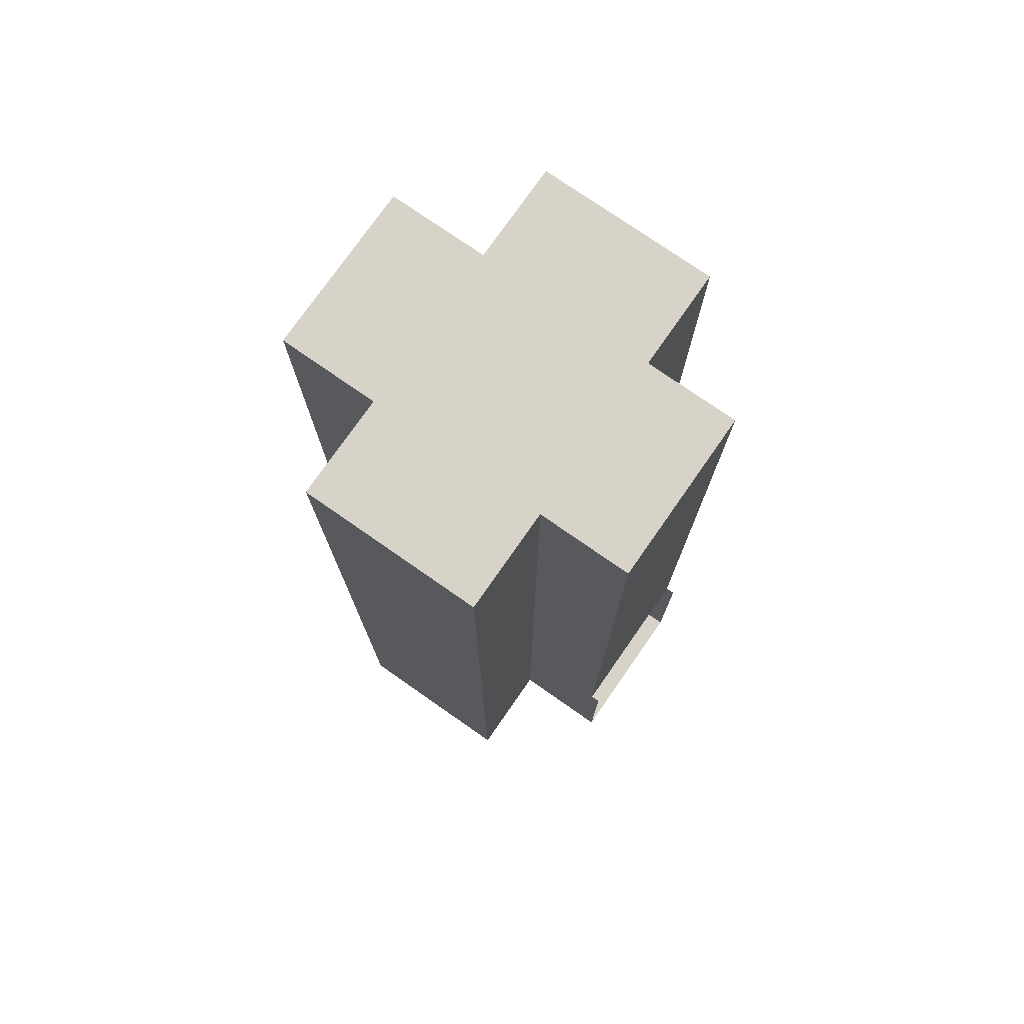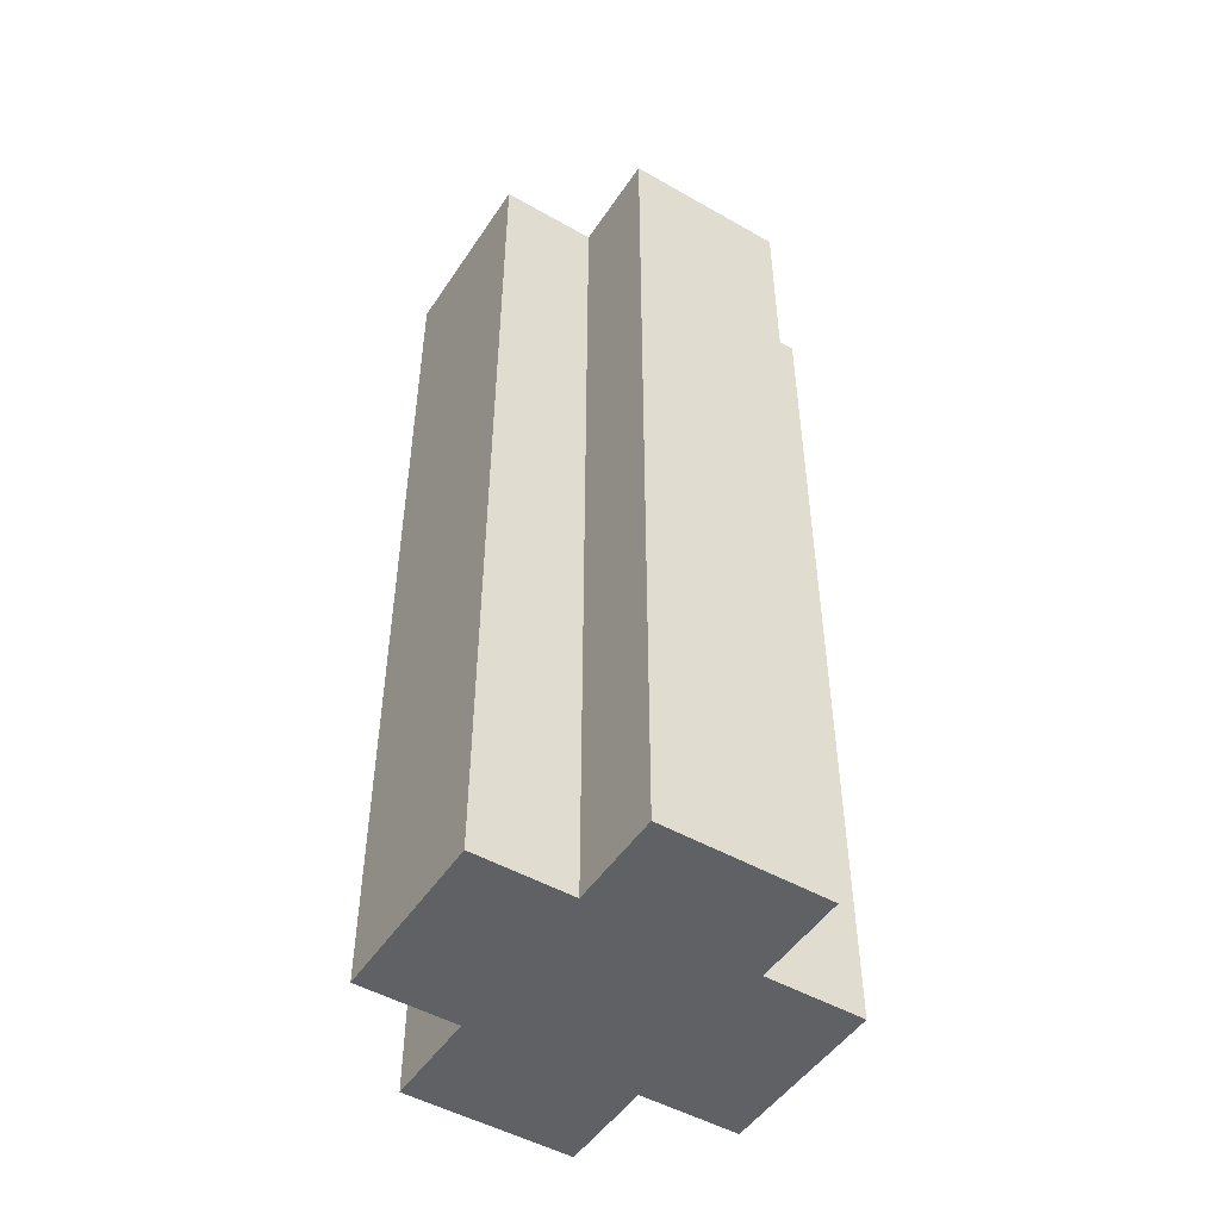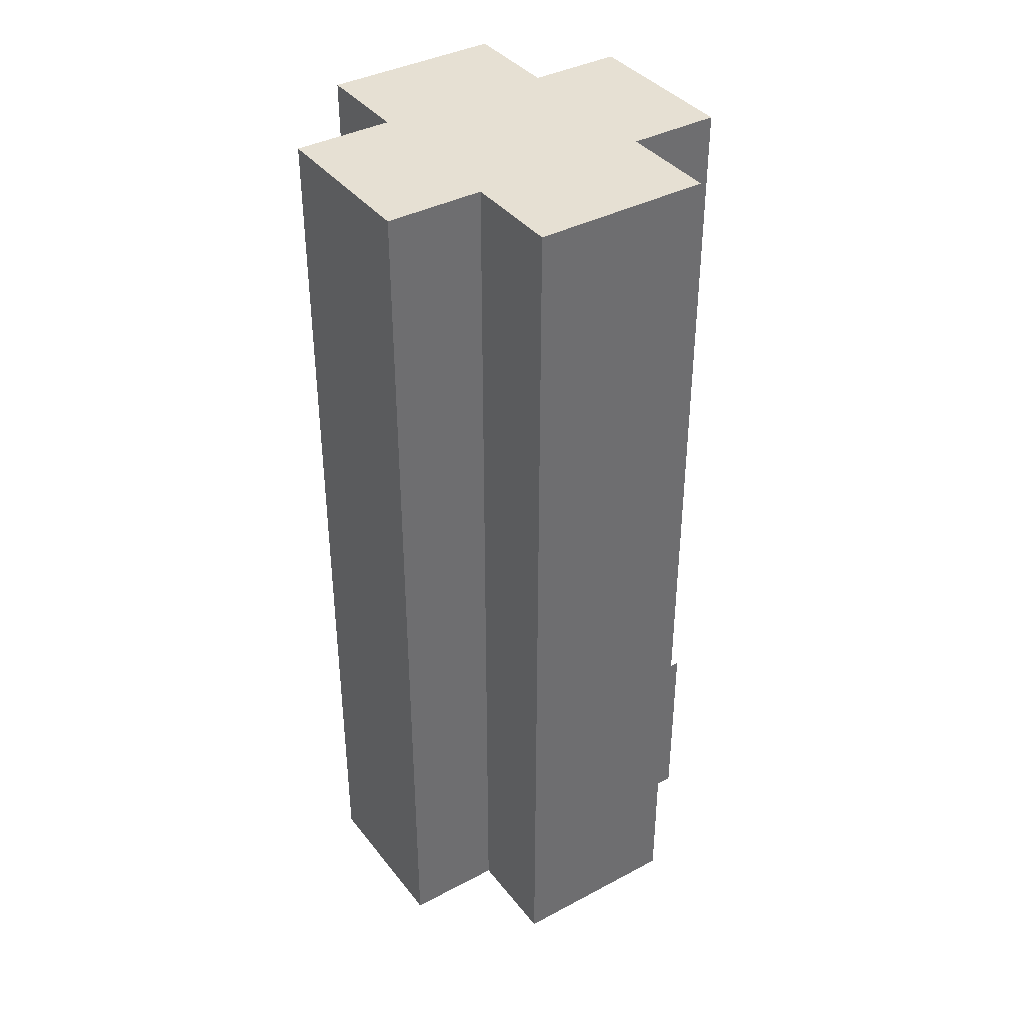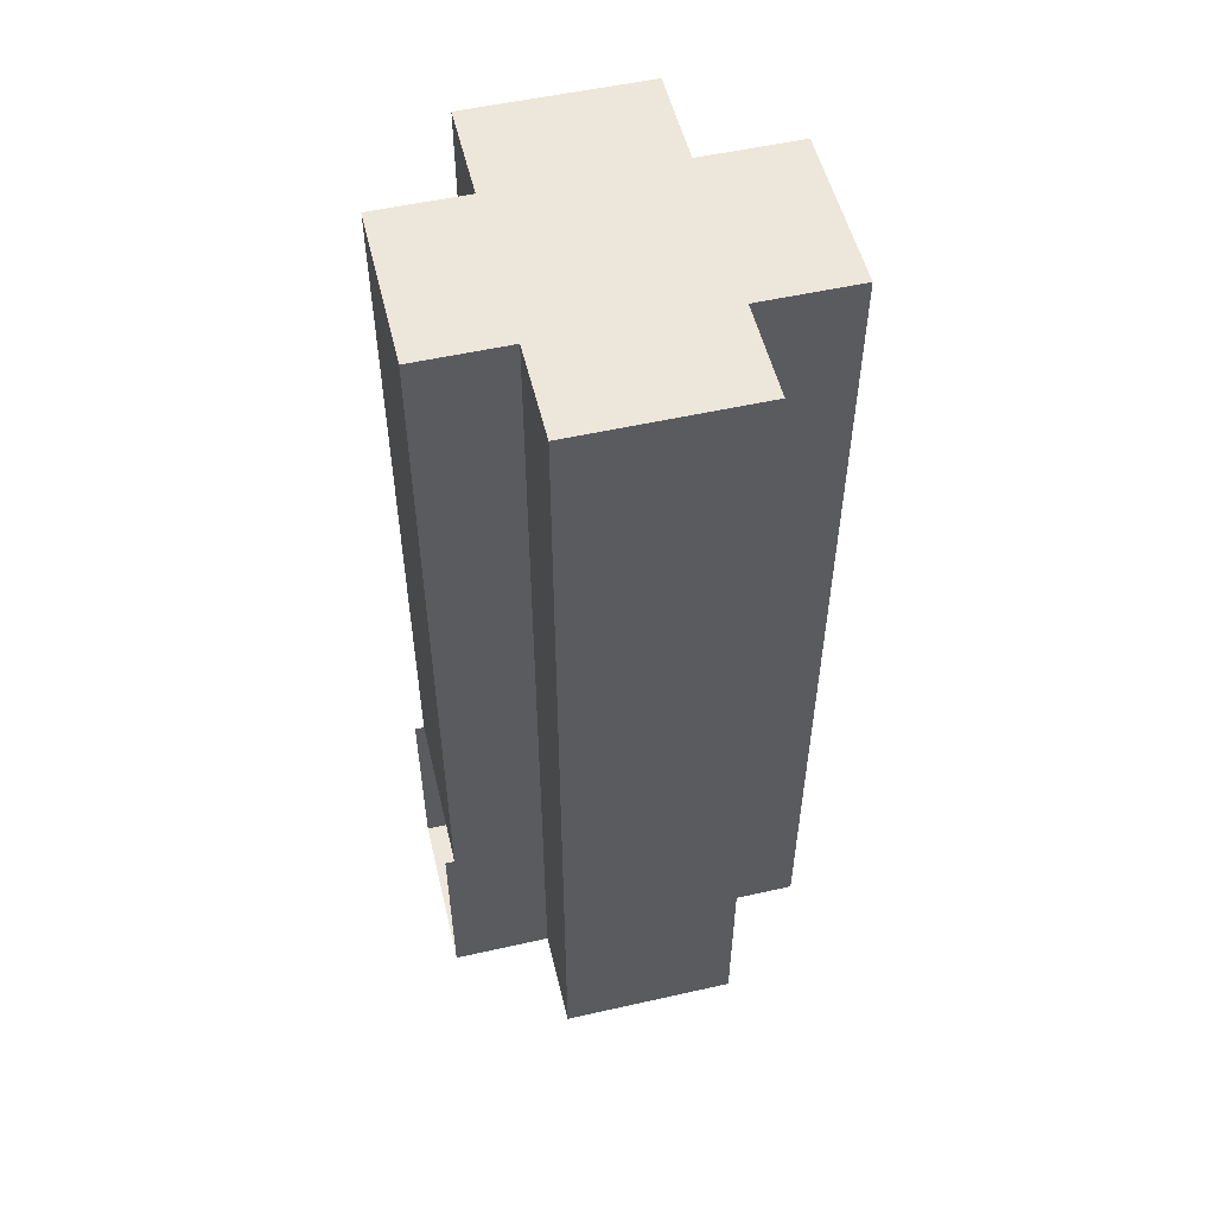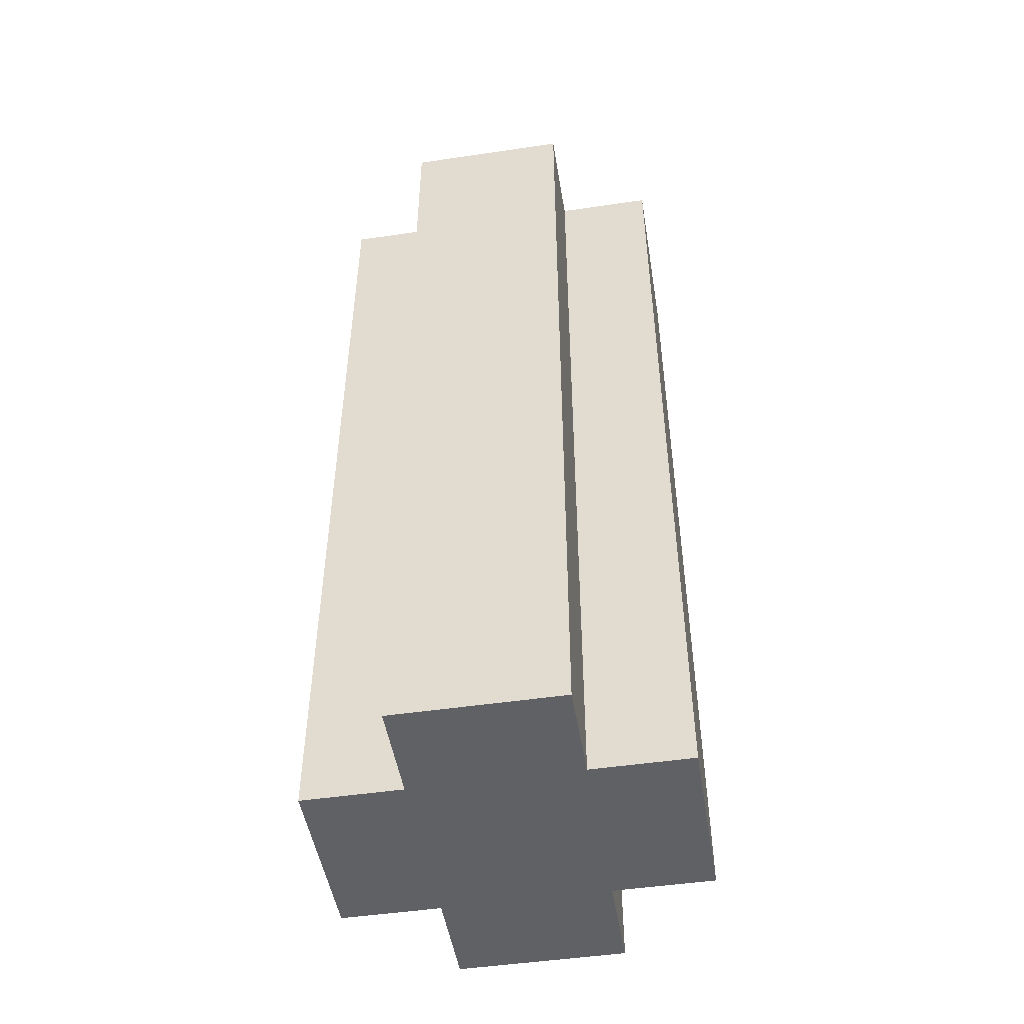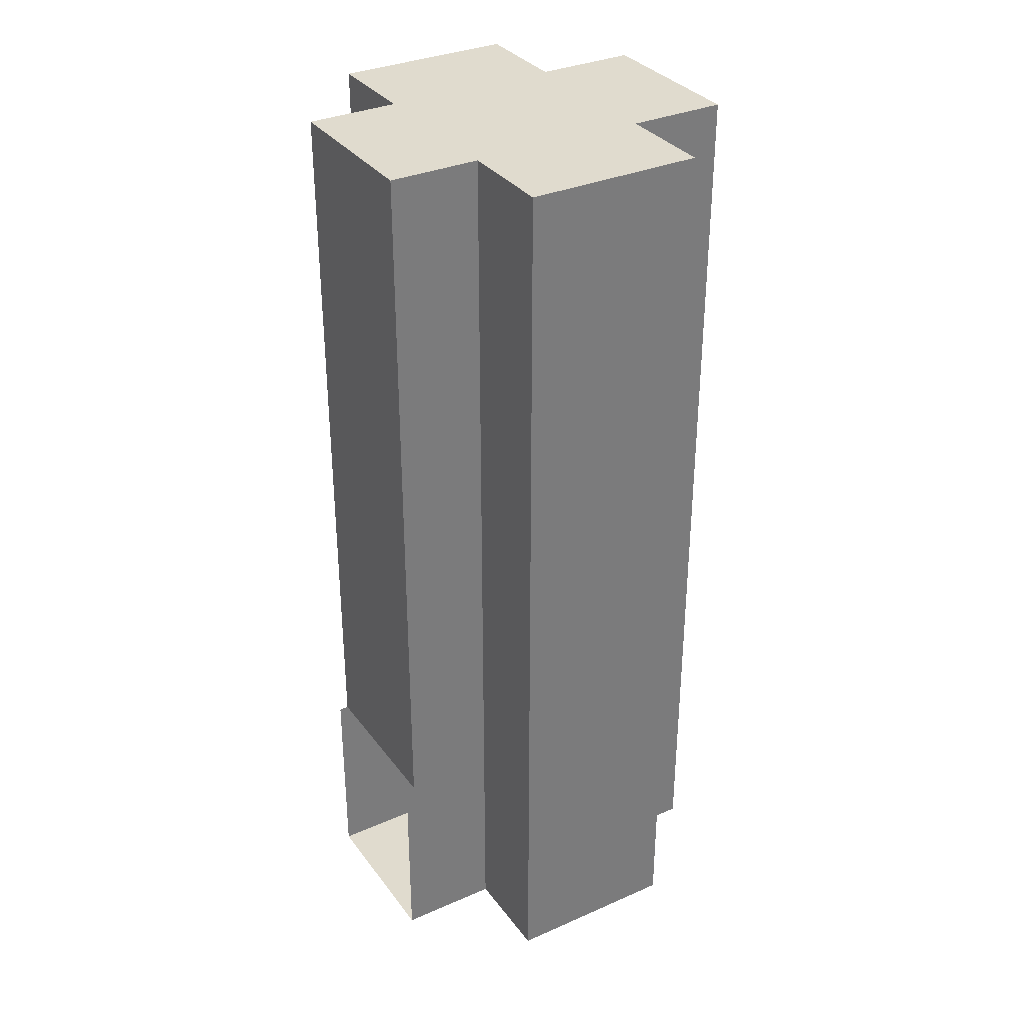
<metadata>
{"format":"obj","ext":"obj","renderer":"f3d","projection":"perspective","resolution":1024,"background":"white","views":[{"elev":76.1,"azim":-55.1,"up":"+Y"},{"elev":-49.2,"azim":147.7,"up":"+Y"},{"elev":38.5,"azim":-123.7,"up":"+Y"},{"elev":53.5,"azim":76.5,"up":"+Y"},{"elev":-49.0,"azim":-170.7,"up":"+Y"},{"elev":33.4,"azim":59.1,"up":"+Y"}]}
</metadata>
<code>
g royale_grain_collector_inner_mesh_A
v -1.72 4.562 3.783
v -1.72 0.7348 3.98
v -1.72 4.562 3.98
v -1.72 0.7349 1.871
v -1.72 9.935 1.871
v -1.72 9.935 3.783
v 1.76 0.2973 1.871
v -1.72 0.2973 3.98
v -1.72 0.2973 1.871
v 1.76 0.2973 3.98
v 1.76 0.2973 -1.831
v -1.72 0.2973 -1.831
v 3.821 0.2973 1.871
v 3.821 0.2973 -1.831
v -3.801 0.2973 -1.831
v -3.801 0.2973 1.871
v 1.76 0.2973 -3.89
v -1.72 0.2973 -3.89
v 1.76 0.7349 1.871
v 1.76 0.2973 3.98
v 1.76 0.2973 1.871
v 1.76 0.7348 3.98
v 1.76 9.935 3.783
v -1.72 4.562 3.783
v 1.76 4.562 3.783
v -1.72 9.935 3.783
v 3.821 0.7349 1.871
v 1.76 0.2973 1.871
v 3.821 0.2973 1.871
v 1.76 0.7349 1.871
v 1.76 0.7349 -1.831
v 3.821 0.2973 -1.831
v 1.76 0.2973 -1.831
v 3.821 0.7349 -1.831
v 3.821 0.7349 -1.831
v 3.821 0.2973 1.871
v 3.821 0.2973 -1.831
v 3.821 0.7349 1.871
v -1.72 0.7349 1.871
v -3.801 0.2973 1.871
v -1.72 0.2973 1.871
v -3.801 0.7349 1.871
v -3.801 0.7349 -1.831
v -1.72 0.2973 -1.831
v -3.801 0.2973 -1.831
v -1.72 0.7349 -1.831
v -3.801 0.7349 1.871
v -3.801 0.2973 -1.831
v -3.801 0.2973 1.871
v -3.801 0.7349 -1.831
v -1.72 0.7349 -1.831
v -1.72 0.2973 -3.89
v -1.72 0.2973 -1.831
v -1.72 0.7349 -3.89
v 1.76 0.7349 -3.89
v 1.76 0.2973 -1.831
v 1.76 0.2973 -3.89
v 1.76 0.7349 -1.831
v -1.72 0.7349 -3.89
v 1.76 0.2973 -3.89
v -1.72 0.2973 -3.89
v 1.76 0.7349 -3.89
v 1.76 19.88 3.783
v 1.76 9.935 1.871
v 1.76 19.88 1.871
v 1.76 9.935 3.783
v -1.72 19.88 1.871
v 1.76 19.88 3.783
v 1.76 19.88 1.871
v -1.72 19.88 3.783
v 1.76 19.88 -1.831
v -1.72 19.88 -1.831
v -3.801 19.88 1.871
v -3.801 19.88 -1.831
v -1.72 19.88 -3.89
v 1.76 19.88 -3.89
v 3.821 19.88 -1.831
v 3.821 19.88 1.871
v 1.76 9.935 3.783
v -1.72 19.88 3.783
v -1.72 9.935 3.783
v 1.76 19.88 3.783
v 1.76 9.935 1.871
v 3.821 19.88 1.871
v 1.76 19.88 1.871
v 3.821 9.935 1.871
v 1.76 9.935 -1.831
v 3.821 19.88 -1.831
v 3.821 9.935 -1.831
v 1.76 19.88 -1.831
v 3.821 9.935 -1.831
v 3.821 19.88 1.871
v 3.821 9.935 1.871
v 3.821 19.88 -1.831
v -1.72 9.935 1.871
v -3.801 19.88 1.871
v -3.801 9.935 1.871
v -1.72 19.88 1.871
v -3.801 9.935 -1.831
v -1.72 19.88 -1.831
v -1.72 9.935 -1.831
v -3.801 19.88 -1.831
v -3.801 9.935 1.871
v -3.801 19.88 -1.831
v -3.801 9.935 -1.831
v -3.801 19.88 1.871
v -1.72 9.935 -1.831
v -1.72 19.88 -3.89
v -1.72 9.935 -3.89
v -1.72 19.88 -1.831
v 1.76 9.935 -3.89
v 1.76 19.88 -1.831
v 1.76 9.935 -1.831
v 1.76 19.88 -3.89
v -1.72 9.935 -3.89
v 1.76 19.88 -3.89
v 1.76 9.935 -3.89
v -1.72 19.88 -3.89
v -1.72 9.935 3.783
v -1.72 19.88 1.871
v -1.72 9.935 1.871
v -1.72 19.88 3.783
v 1.76 4.562 3.783
v 1.76 9.935 1.871
v 1.76 9.935 3.783
v 1.76 0.7349 1.871
v 1.76 0.7348 3.98
v 1.76 4.562 3.98
v -1.72 0.7349 1.871
v -1.72 0.2973 3.98
v -1.72 0.7348 3.98
v -1.72 0.2973 1.871
v 3.821 0.7349 1.871
v 1.76 9.935 1.871
v 1.76 0.7349 1.871
v 3.821 9.935 1.871
v 1.76 0.7349 -1.831
v 3.821 9.935 -1.831
v 3.821 0.7349 -1.831
v 1.76 9.935 -1.831
v 3.821 0.7349 -1.831
v 3.821 9.935 1.871
v 3.821 0.7349 1.871
v 3.821 9.935 -1.831
v -1.72 0.7349 1.871
v -3.801 9.935 1.871
v -3.801 0.7349 1.871
v -1.72 9.935 1.871
v -3.801 0.7349 -1.831
v -1.72 9.935 -1.831
v -1.72 0.7349 -1.831
v -3.801 9.935 -1.831
v -3.801 0.7349 1.871
v -3.801 9.935 -1.831
v -3.801 0.7349 -1.831
v -3.801 9.935 1.871
v -1.72 0.7349 -1.831
v -1.72 9.935 -3.89
v -1.72 0.7349 -3.89
v -1.72 9.935 -1.831
v 1.76 0.7349 -3.89
v 1.76 9.935 -1.831
v 1.76 0.7349 -1.831
v 1.76 9.935 -3.89
v -1.72 0.7349 -3.89
v 1.76 9.935 -3.89
v 1.76 0.7349 -3.89
v -1.72 9.935 -3.89
g royale_grain_collector_inner_mesh_A_0
f 3 2 1
f 4 1 2
f 4 5 1
f 6 1 5
f 9 8 7
f 10 7 8
f 7 11 9
f 12 9 11
f 7 13 11
f 14 11 13
f 12 15 9
f 16 9 15
f 11 17 12
f 18 12 17
f 21 20 19
f 22 19 20
f 25 24 23
f 26 23 24
f 29 28 27
f 30 27 28
f 33 32 31
f 34 31 32
f 37 36 35
f 38 35 36
f 41 40 39
f 42 39 40
f 45 44 43
f 46 43 44
f 49 48 47
f 50 47 48
f 53 52 51
f 54 51 52
f 57 56 55
f 58 55 56
f 61 60 59
f 62 59 60
f 65 64 63
f 66 63 64
f 69 68 67
f 70 67 68
f 69 67 71
f 72 71 67
f 67 73 72
f 74 72 73
f 72 75 71
f 76 71 75
f 71 77 69
f 78 69 77
f 81 80 79
f 82 79 80
f 85 84 83
f 86 83 84
f 89 88 87
f 90 87 88
f 93 92 91
f 94 91 92
f 97 96 95
f 98 95 96
f 101 100 99
f 102 99 100
f 105 104 103
f 106 103 104
f 109 108 107
f 110 107 108
f 113 112 111
f 114 111 112
f 117 116 115
f 118 115 116
f 121 120 119
f 122 119 120
f 125 124 123
f 126 123 124
f 126 127 123
f 128 123 127
f 131 130 129
f 132 129 130
f 135 134 133
f 136 133 134
f 139 138 137
f 140 137 138
f 143 142 141
f 144 141 142
f 147 146 145
f 148 145 146
f 151 150 149
f 152 149 150
f 155 154 153
f 156 153 154
f 159 158 157
f 160 157 158
f 163 162 161
f 164 161 162
f 167 166 165
f 168 165 166

</code>
